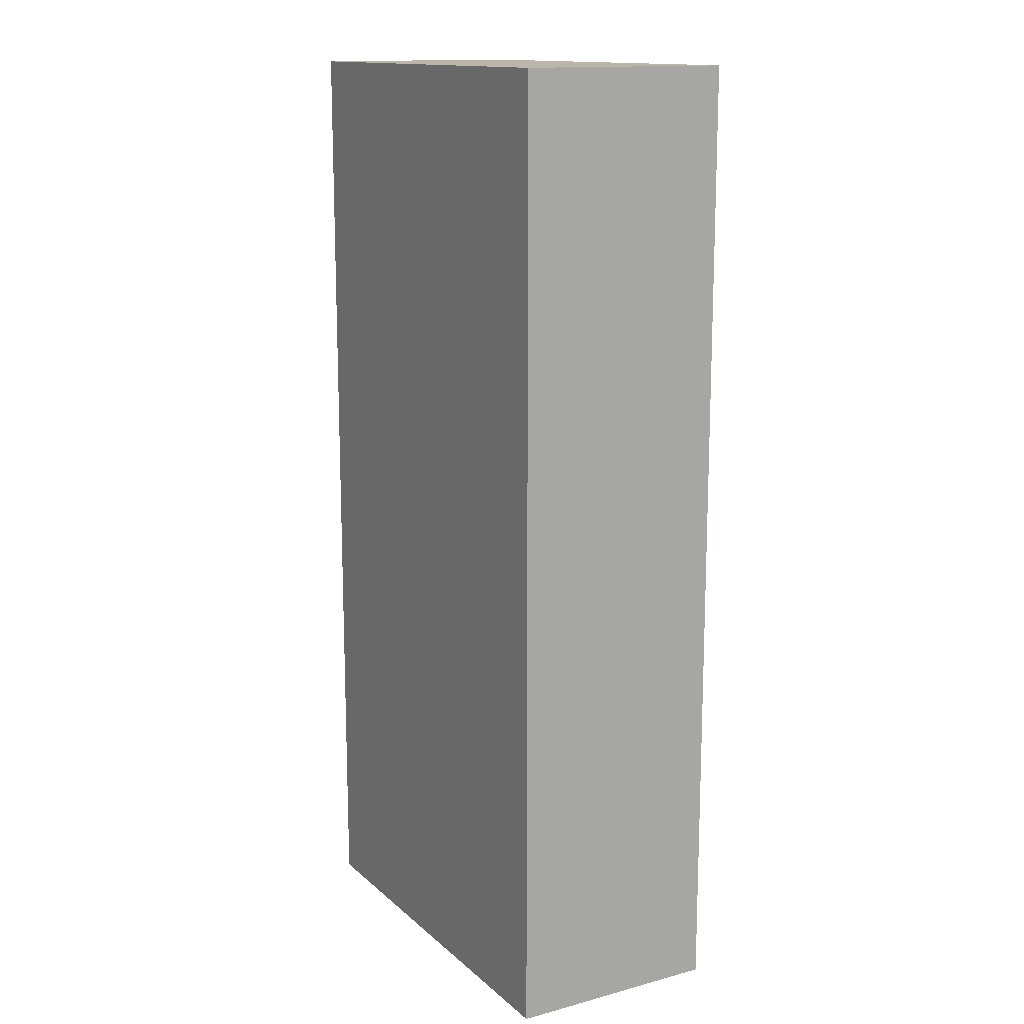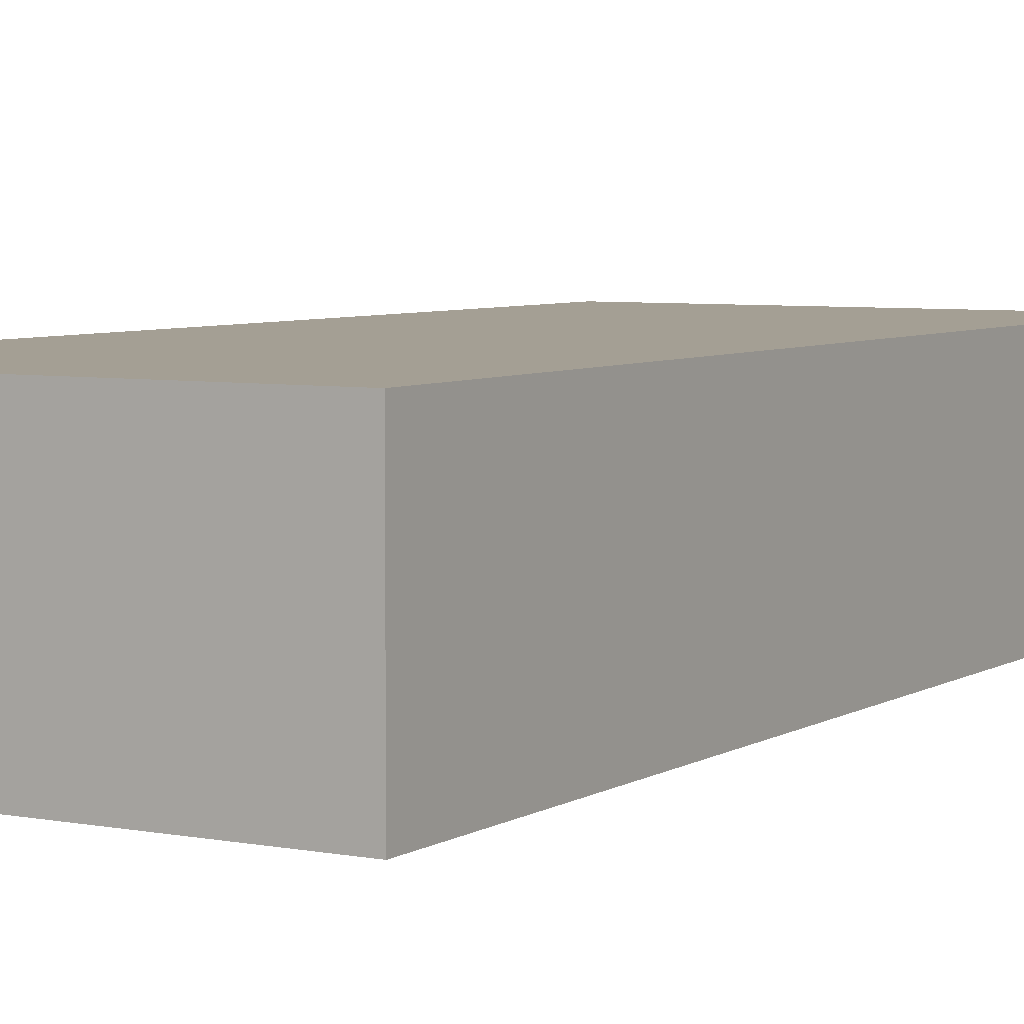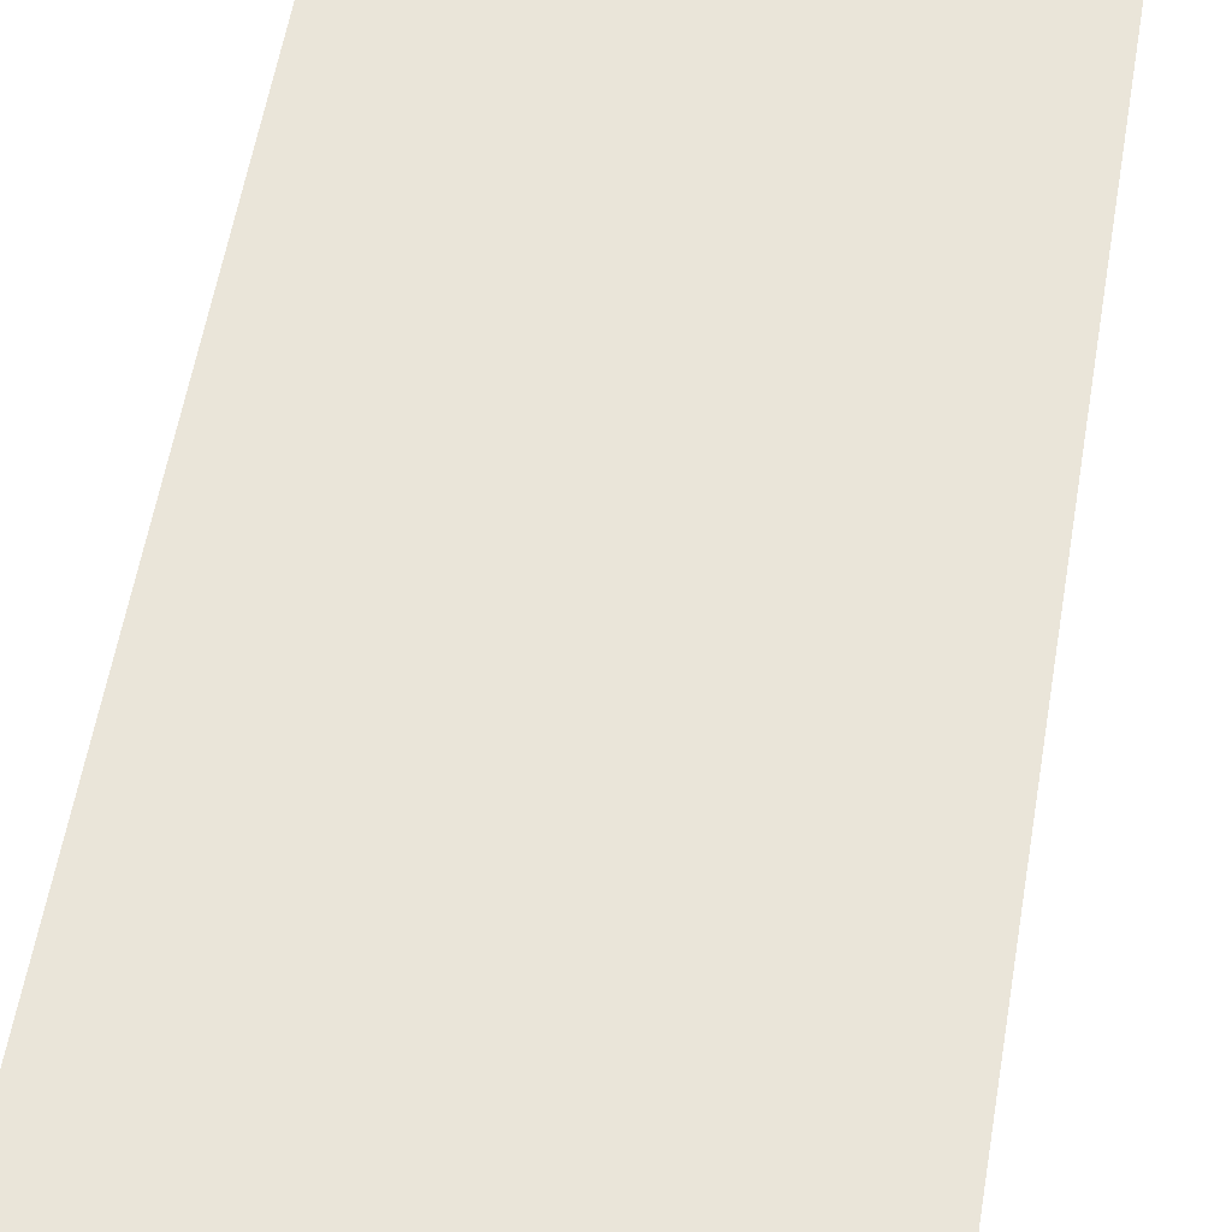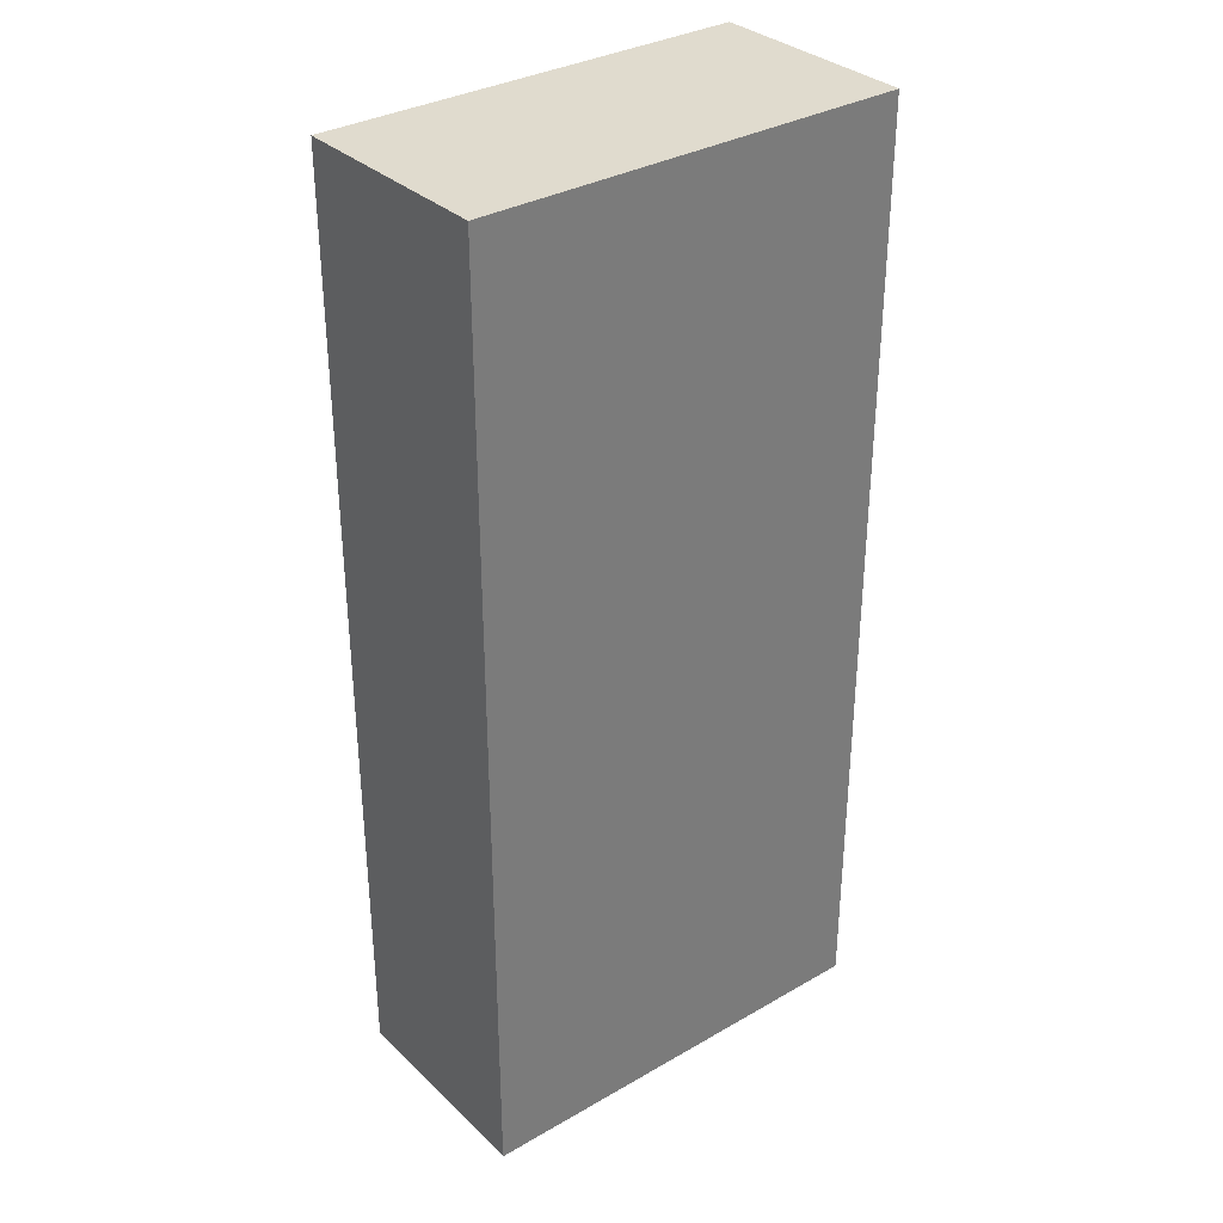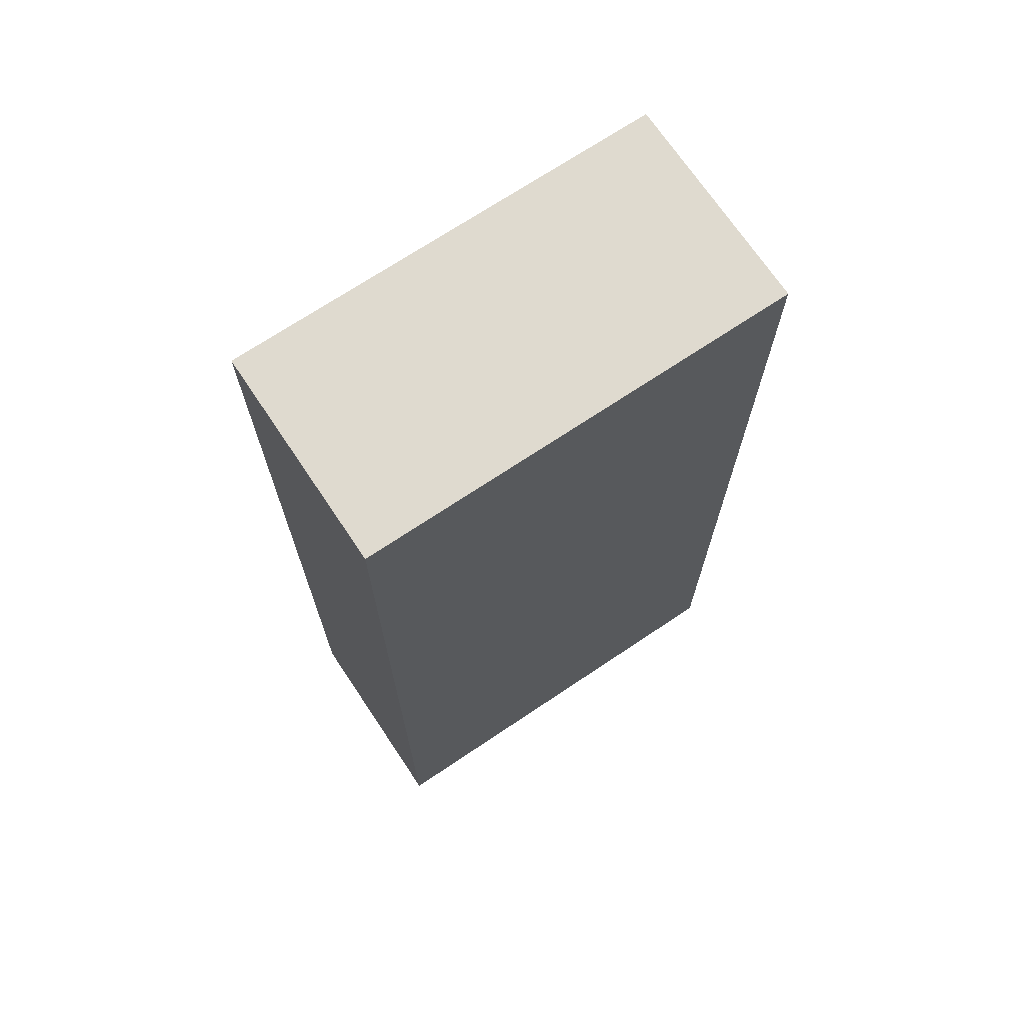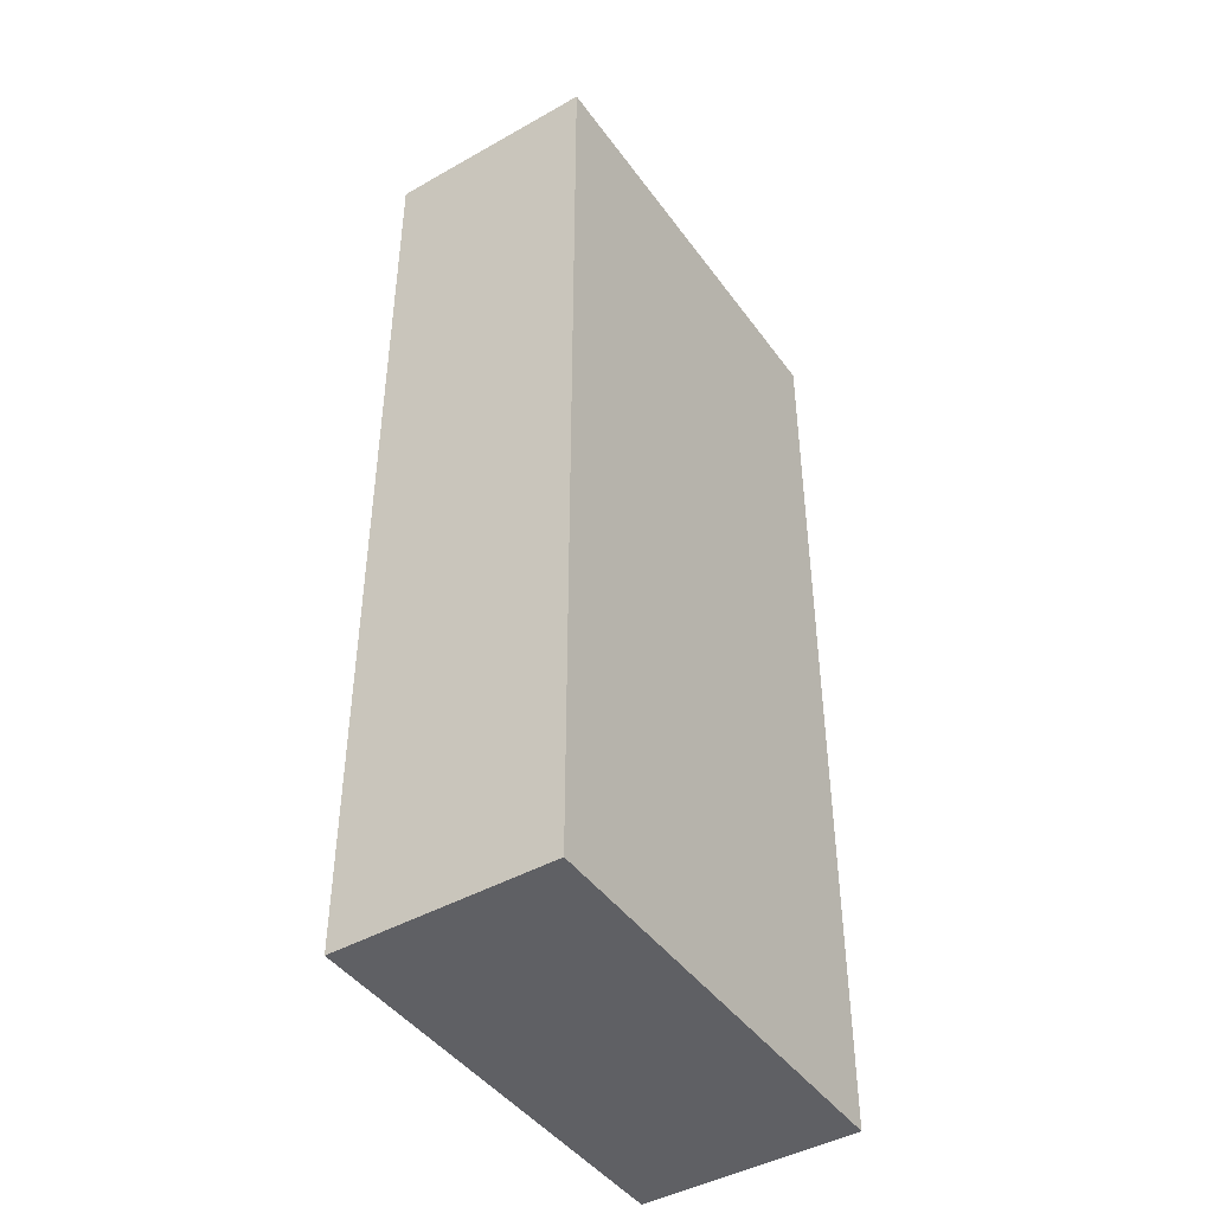
<metadata>
{"format":"obj","ext":"obj","renderer":"f3d","projection":"perspective","resolution":1024,"background":"white","views":[{"elev":14.2,"azim":-119.8,"up":"+Y"},{"elev":5.6,"azim":-149.5,"up":"+Z"},{"elev":57.8,"azim":9.6,"up":"+Z"},{"elev":33.3,"azim":-38.2,"up":"+Y"},{"elev":70.7,"azim":-33.8,"up":"+Y"},{"elev":-44.4,"azim":-56.6,"up":"+Y"}]}
</metadata>
<code>
o 26353
v 2171 1882 19.97
v 2170 1882 19.97
v 2170 1882 19.92
v 2171 1882 19.97
v 2170 1882 19.97
v 2170 1882 19.97
v 2171 1882 19.97
v 2170 1882 19.92
v 2171 1882 19.92
v 2171 1882 19.92
v 2171 1882 19.92
v 2171 1882 19.97
v 2171 1882 19.92
v 2170 1882 19.97
v 2171 1882 19.92
v 2170 1882 19.92
v 2171 1882 19.97
v 2171 1882 19.97
v 2171 1882 19.92
v 2170 1882 19.92
v 2171 1882 19.92
v 2170 1882 19.97
v 2170 1882 19.97
v 2170 1882 19.92
v 2171 1882 19.92
v 2170 1882 19.92
v 2170 1882 19.92
v 2170 1882 19.92
v 2170 1882 19.97
f 1 2 3
f 1 4 5
f 6 2 7
f 8 9 7
f 10 7 11
f 12 13 14
f 14 15 16
f 17 15 18
f 19 20 21
f 22 23 20
f 24 25 26
f 27 28 29

</code>
